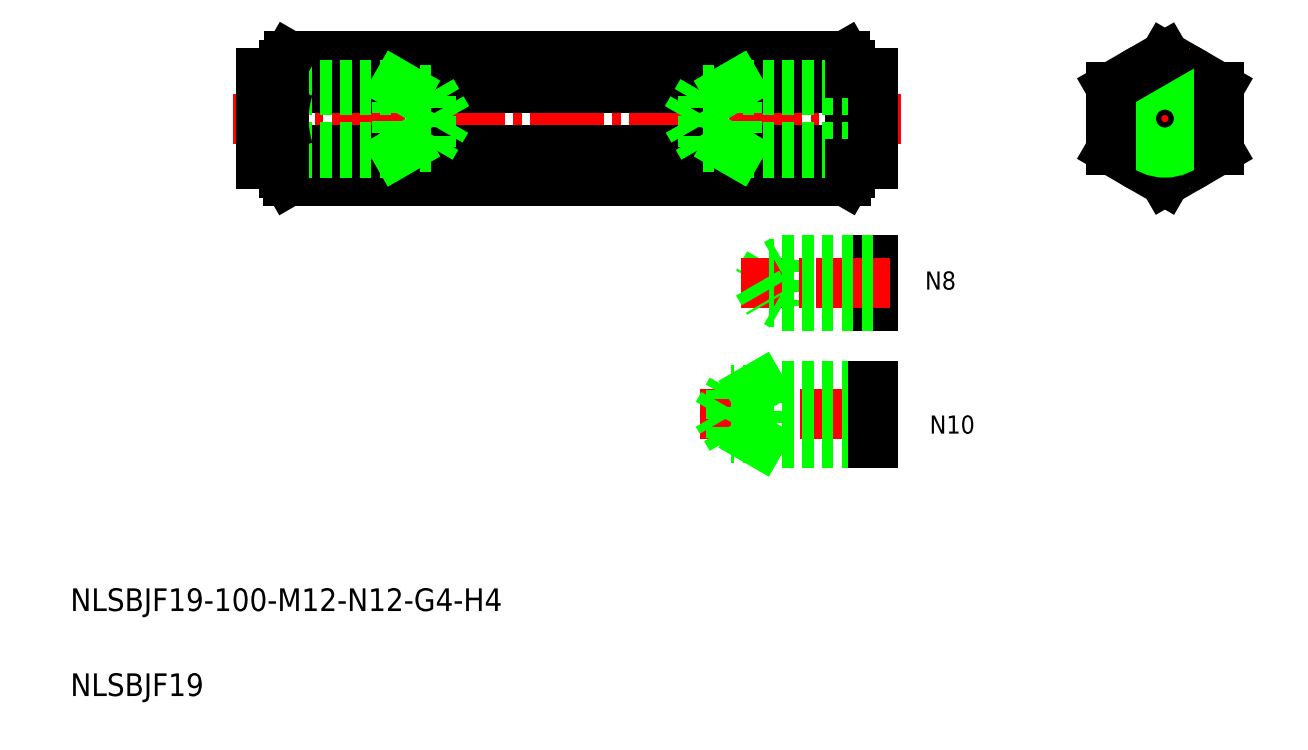
<metadata>
{"format":"dxf","ext":"dxf","renderer":"ezdxf+matplotlib","layout":"modelspace","background":"white","min_lineweight":24,"dpi":150}
</metadata>
<code>
0
SECTION
2
ENTITIES
0
LINE
8
CENTER
10
190.6
20
111.9
30
0
11
215.6
21
111.9
31
0
0
CIRCLE
8
0
10
203.1
20
111.9
30
0
40
8
0
CIRCLE
8
0
10
203.1
20
111.9
30
0
40
9.5
0
LINE
8
0
10
212.6
20
106.4
30
0
11
203.1
21
100.9
31
0
0
LINE
8
0
10
212.6
20
117.4
30
0
11
203.1
21
122.9
31
0
0
TEXT
8
0
10
10
20
25
30
0
40
4
1
NLSBJF19-100-M12-N12-G4-H4
0
TEXT
8
0
10
10
20
10
30
0
40
4
1
NLSBJF19
0
TEXT
8
0
10
160.8
20
81.71
30
0
40
3.2
1
N8
0
LINE
8
0
10
151.6
20
78.87
30
0
11
151.6
21
86.87
31
0
0
LINE
8
0
10
135.6
20
86.87
30
0
11
135.6
21
78.87
31
0
0
LINE
8
0
10
133.2
20
86.27
30
0
11
133.2
21
79.47
31
0
0
LINE
8
0
10
133.2
20
86.27
30
0
11
131.3
21
82.87
31
0
0
LINE
8
CENTER
10
154.6
20
82.87
30
0
11
128.3
21
82.87
31
0
0
LINE
8
CENTER
10
121.2
20
59.73
30
0
11
154.6
21
59.73
31
0
0
LINE
8
0
10
151.6
20
64.73
30
0
11
131.6
21
64.73
31
0
0
LINE
8
0
10
151.6
20
54.73
30
0
11
131.6
21
54.73
31
0
0
LINE
8
0
10
151.6
20
64
30
0
11
126.6
21
64
31
0
0
LINE
8
0
10
151.6
20
55.45
30
0
11
126.6
21
55.45
31
0
0
LINE
8
0
10
151.6
20
79.47
30
0
11
133.2
21
79.47
31
0
0
LINE
8
0
10
126.6
20
55.45
30
0
11
126.6
21
64
31
0
0
LINE
8
0
10
124.2
20
59.73
30
0
11
126.6
21
64
31
0
0
LINE
8
0
10
131.6
20
54.73
30
0
11
131.6
21
64.73
31
0
0
LINE
8
0
10
126.6
20
55.45
30
0
11
124.2
21
59.73
31
0
0
LINE
8
0
10
131.6
20
54.73
30
0
11
130.4
21
55.45
31
0
0
LINE
8
0
10
131.6
20
64.73
30
0
11
130.4
21
64
31
0
0
LINE
8
0
10
131.3
20
82.87
30
0
11
133.2
21
79.47
31
0
0
TEXT
8
0
10
161.6
20
56.3
30
0
40
3.2
1
N10
0
LINE
8
0
10
151.6
20
54.73
30
0
11
151.6
21
64.73
31
0
0
LINE
8
0
10
151.6
20
78.87
30
0
11
135.6
21
78.87
31
0
0
LINE
8
0
10
135.6
20
78.87
30
0
11
134.6
21
79.47
31
0
0
LINE
8
0
10
143.6
20
78.87
30
0
11
143.6
21
78.87
31
0
0
LINE
8
0
10
147.6
20
78.87
30
0
11
147.6
21
78.87
31
0
0
LINE
8
CENTER
10
38.63
20
111.9
30
0
11
156.6
21
111.9
31
0
0
LINE
8
0
10
48.47
20
100.8
30
0
11
146.8
21
100.8
31
0
0
LINE
8
0
10
48.5
20
106.3
30
0
11
146.8
21
106.3
31
0
0
LINE
8
0
10
48.5
20
117.3
30
0
11
146.8
21
117.3
31
0
0
LINE
8
0
10
48.57
20
122.9
30
0
11
146.7
21
122.9
31
0
0
LINE
8
0
10
151.6
20
86.27
30
0
11
133.2
21
86.27
31
0
0
ARC
8
0
10
52.38
20
103.6
30
0
40
4.75
50
144.7
51
210
0
LINE
8
0
10
48.47
20
100.8
30
0
11
47.63
21
102.3
31
0
0
LINE
8
0
10
43.63
20
117.9
30
0
11
67.63
21
117.9
31
0
0
LINE
8
0
10
43.63
20
105.9
30
0
11
67.63
21
105.9
31
0
0
LINE
8
0
10
43.63
20
117
30
0
11
73.63
21
117
31
0
0
LINE
8
0
10
43.63
20
106.8
30
0
11
73.63
21
106.8
31
0
0
ARC
8
0
10
65.32
20
111.8
30
0
40
17.69
50
161.9
51
198.1
0
LINE
8
0
10
47.63
20
102.3
30
0
11
47.63
21
121.3
31
0
0
LINE
8
0
10
47.63
20
103.9
30
0
11
43.63
21
103.9
31
0
0
LINE
8
0
10
47.63
20
119.9
30
0
11
43.63
21
119.9
31
0
0
ARC
8
0
10
52.38
20
120
30
0
40
4.75
50
150
51
215.3
0
LINE
8
0
10
48.57
20
122.9
30
0
11
47.63
21
121.3
31
0
0
LINE
8
0
10
73.63
20
106.8
30
0
11
73.63
21
117
31
0
0
LINE
8
0
10
67.63
20
105.9
30
0
11
67.63
21
117.9
31
0
0
LINE
8
0
10
76.55
20
111.9
30
0
11
73.63
21
117
31
0
0
LINE
8
0
10
67.63
20
105.9
30
0
11
69.25
21
106.8
31
0
0
LINE
8
0
10
73.63
20
106.8
30
0
11
76.55
21
111.9
31
0
0
LINE
8
0
10
67.63
20
117.9
30
0
11
69.25
21
117
31
0
0
LINE
8
CENTER
10
203.1
20
124.4
30
0
11
203.1
21
99.39
31
0
0
ARC
8
0
10
142.9
20
103.6
30
0
40
4.75
50
330
51
35.26
0
LINE
8
0
10
146.8
20
100.8
30
0
11
147.6
21
102.3
31
0
0
LINE
8
0
10
203.1
20
100.9
30
0
11
193.6
21
106.4
31
0
0
LINE
8
0
10
151.6
20
86.87
30
0
11
135.6
21
86.87
31
0
0
LINE
8
0
10
135.6
20
86.87
30
0
11
134.6
21
86.27
31
0
0
ARC
8
0
10
129.9
20
111.8
30
0
40
17.69
50
341.9
51
18.06
0
LINE
8
0
10
147.6
20
102.3
30
0
11
147.6
21
121.3
31
0
0
ARC
8
0
10
142.9
20
120
30
0
40
4.75
50
324.7
51
30
0
LINE
8
0
10
146.7
20
122.9
30
0
11
147.6
21
121.3
31
0
0
CIRCLE
8
0
10
203.1
20
111.9
30
0
40
5.062
0
CIRCLE
8
0
10
203.1
20
111.9
30
0
40
6
0
LINE
8
0
10
193.6
20
106.4
30
0
11
193.6
21
117.4
31
0
0
LINE
8
0
10
203.1
20
122.9
30
0
11
193.6
21
117.4
31
0
0
LINE
8
0
10
212.6
20
117.4
30
0
11
212.6
21
106.4
31
0
0
LINE
8
0
10
43.63
20
103.9
30
0
11
43.63
21
119.9
31
0
0
LINE
8
0
10
127.6
20
117.9
30
0
11
126
21
117
31
0
0
LINE
8
0
10
127.6
20
105.9
30
0
11
127.6
21
117.9
31
0
0
LINE
8
0
10
151.6
20
117.9
30
0
11
127.6
21
117.9
31
0
0
LINE
8
0
10
118.7
20
111.9
30
0
11
121.6
21
117
31
0
0
LINE
8
0
10
121.6
20
106.8
30
0
11
121.6
21
117
31
0
0
LINE
8
0
10
151.6
20
117
30
0
11
121.6
21
117
31
0
0
LINE
8
0
10
121.6
20
106.8
30
0
11
118.7
21
111.9
31
0
0
LINE
8
0
10
127.6
20
105.9
30
0
11
126
21
106.8
31
0
0
LINE
8
0
10
151.6
20
106.8
30
0
11
121.6
21
106.8
31
0
0
LINE
8
0
10
151.6
20
105.9
30
0
11
127.6
21
105.9
31
0
0
LINE
8
0
10
147.6
20
119.9
30
0
11
151.6
21
119.9
31
0
0
LINE
8
0
10
151.6
20
103.9
30
0
11
151.6
21
119.9
31
0
0
LINE
8
0
10
147.6
20
103.9
30
0
11
151.6
21
103.9
31
0
0
ENDSEC
0
EOF

</code>
